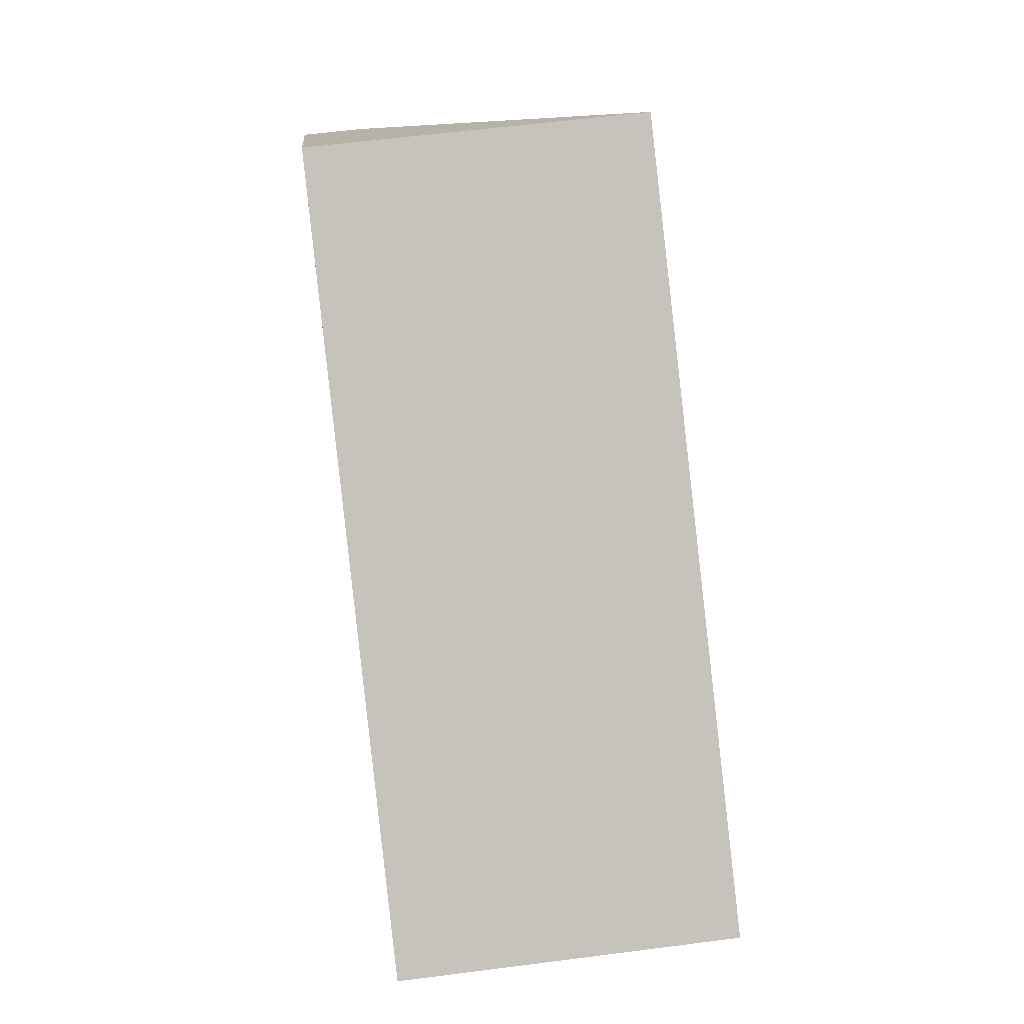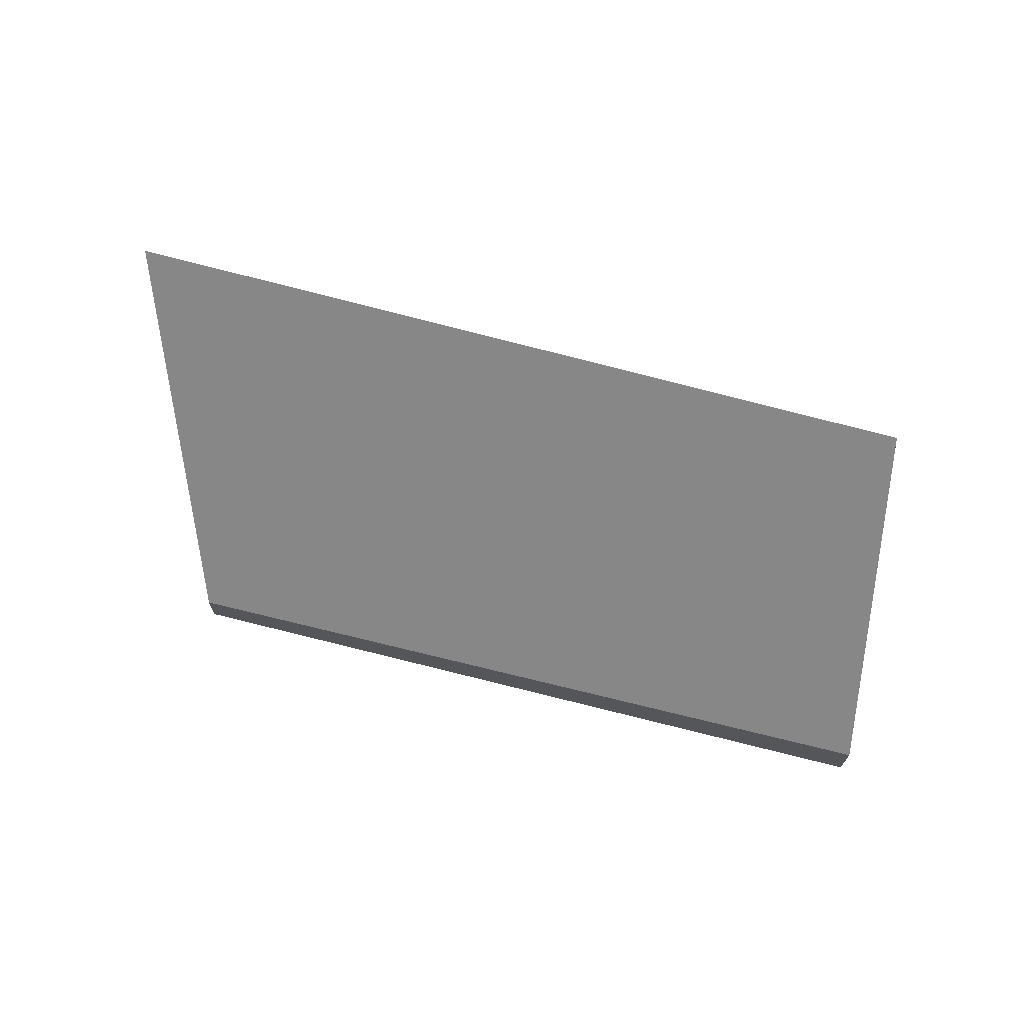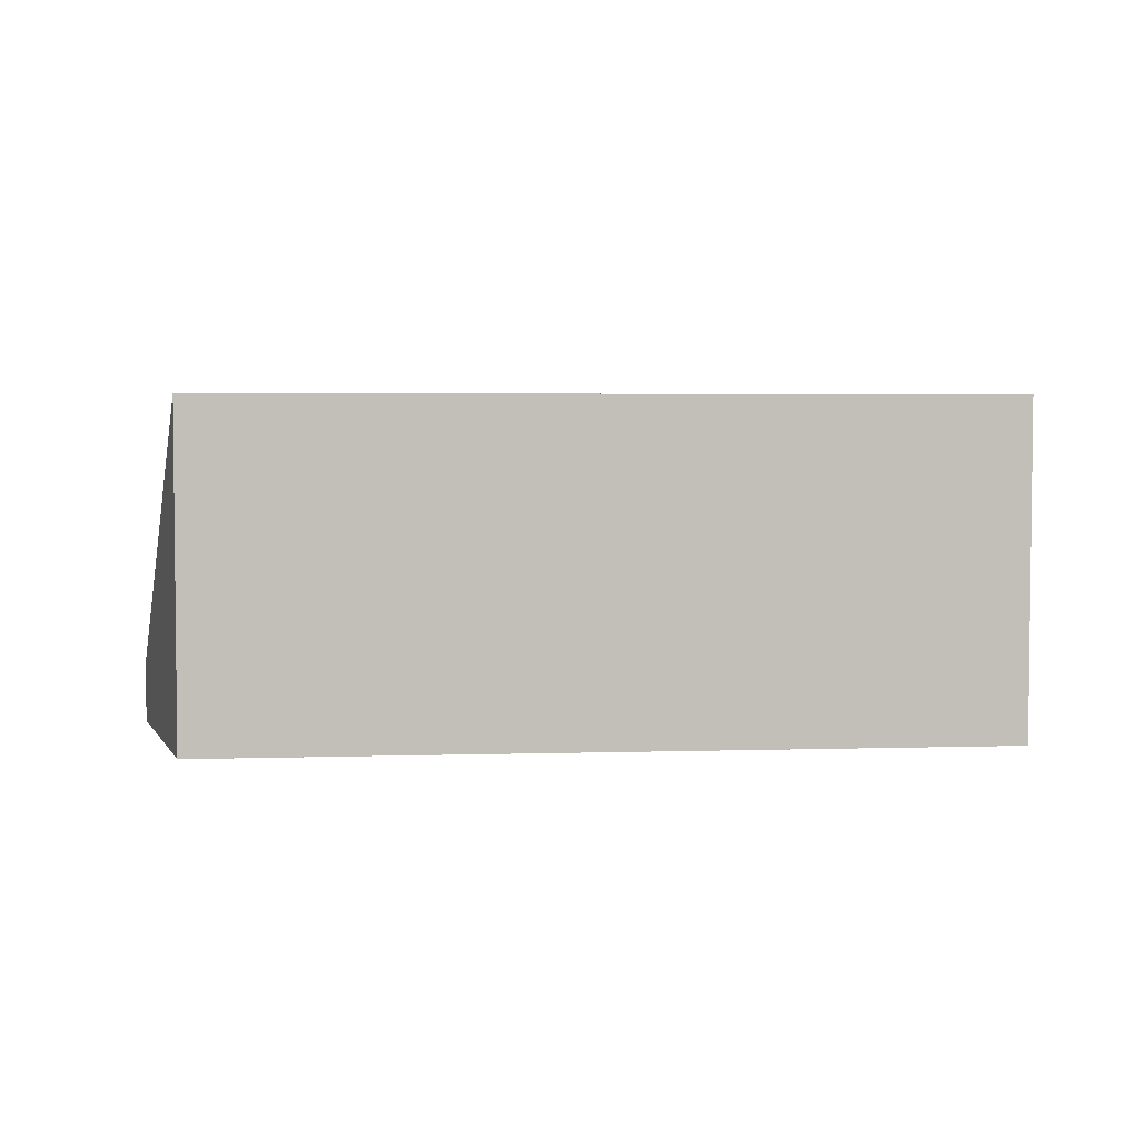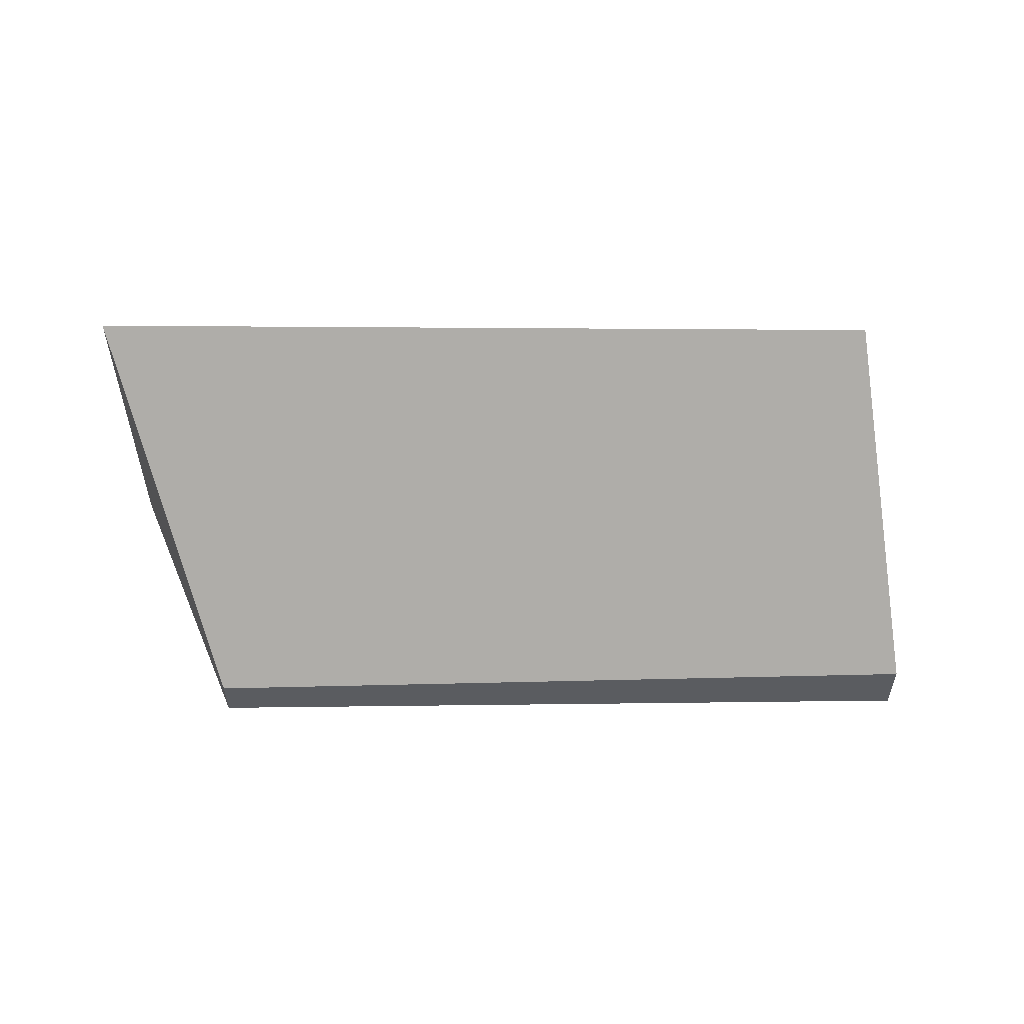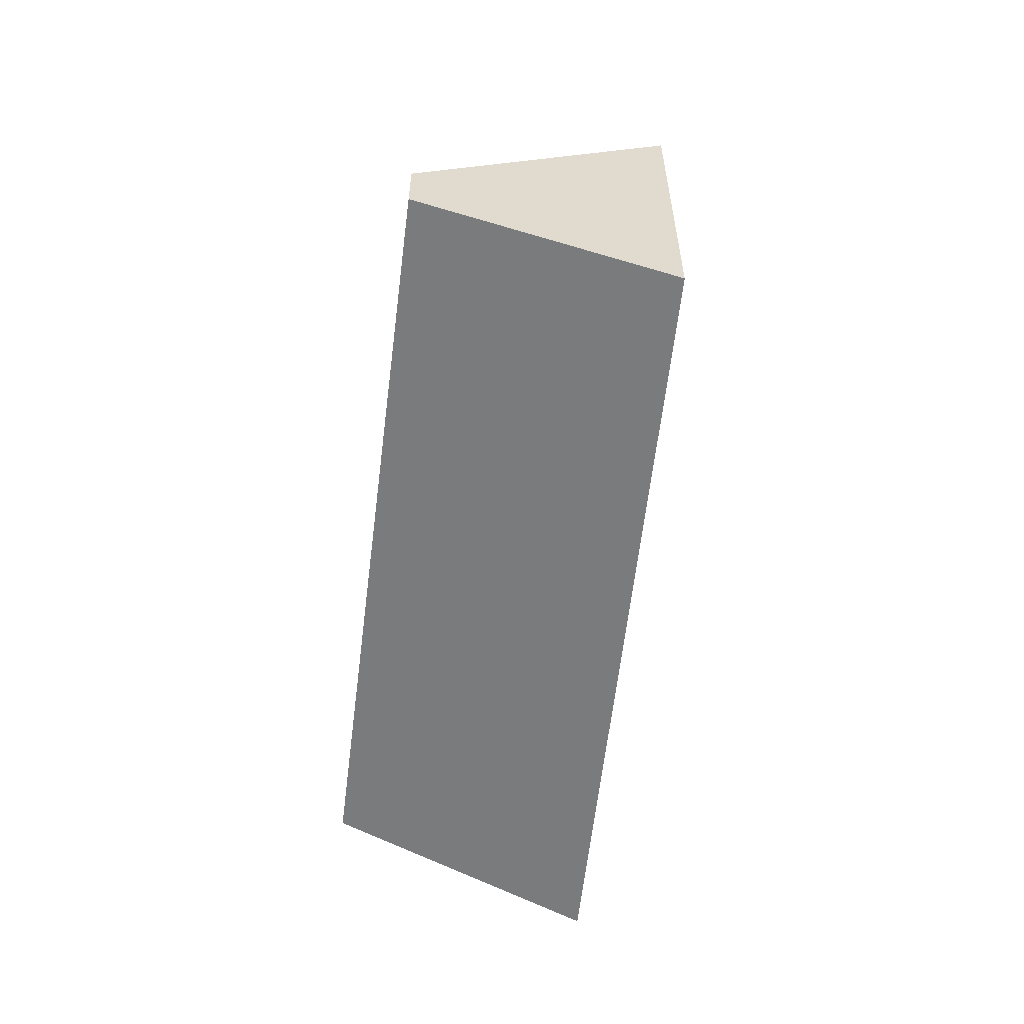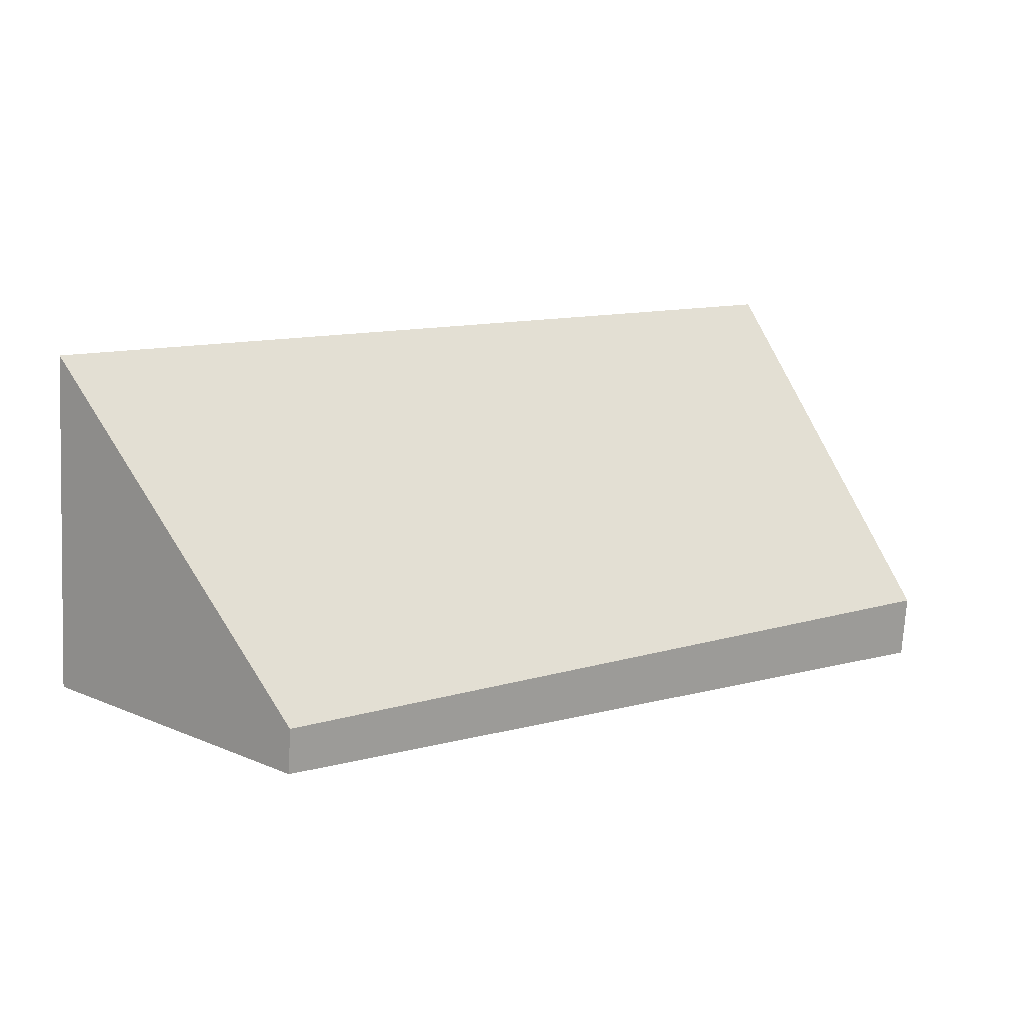
<metadata>
{"format":"obj","ext":"obj","renderer":"f3d","projection":"perspective","resolution":1024,"background":"white","views":[{"elev":61.4,"azim":82.6,"up":"+Z"},{"elev":69.8,"azim":-134.1,"up":"+Y"},{"elev":3.9,"azim":24.7,"up":"+Y"},{"elev":55.9,"azim":-149.0,"up":"+Y"},{"elev":-58.3,"azim":-65.5,"up":"+Y"},{"elev":-72.4,"azim":176.9,"up":"+Z"}]}
</metadata>
<code>
v  6.656 0.473 -4.114
v  2.121 3.555 1.937
v  9.203 3.555 -2.245
v  0 0.641 3.925e-17
v  0.982 2.177 1.101
v  1.863 3.555 2.089
v  1.863 -1.279e-16 2.089
v  9.203 1.375e-16 -2.245
v  2.121 -1.186e-16 1.937
v  6.656 2.519e-16 -4.114
v  0 0 0
v  0.982 -6.742e-17 1.101
g defaultobject
f 1 2 3
f 2 1 4
f 2 4 5
f 2 5 6
f 7 2 6
f 2 7 3
f 3 7 8
f 8 7 9
f 8 1 3
f 1 8 10
f 1 11 4
f 11 1 10
f 5 7 6
f 7 5 4
f 7 4 12
f 12 4 11
f 9 10 8
f 10 9 11
f 11 9 12
f 12 9 7

</code>
